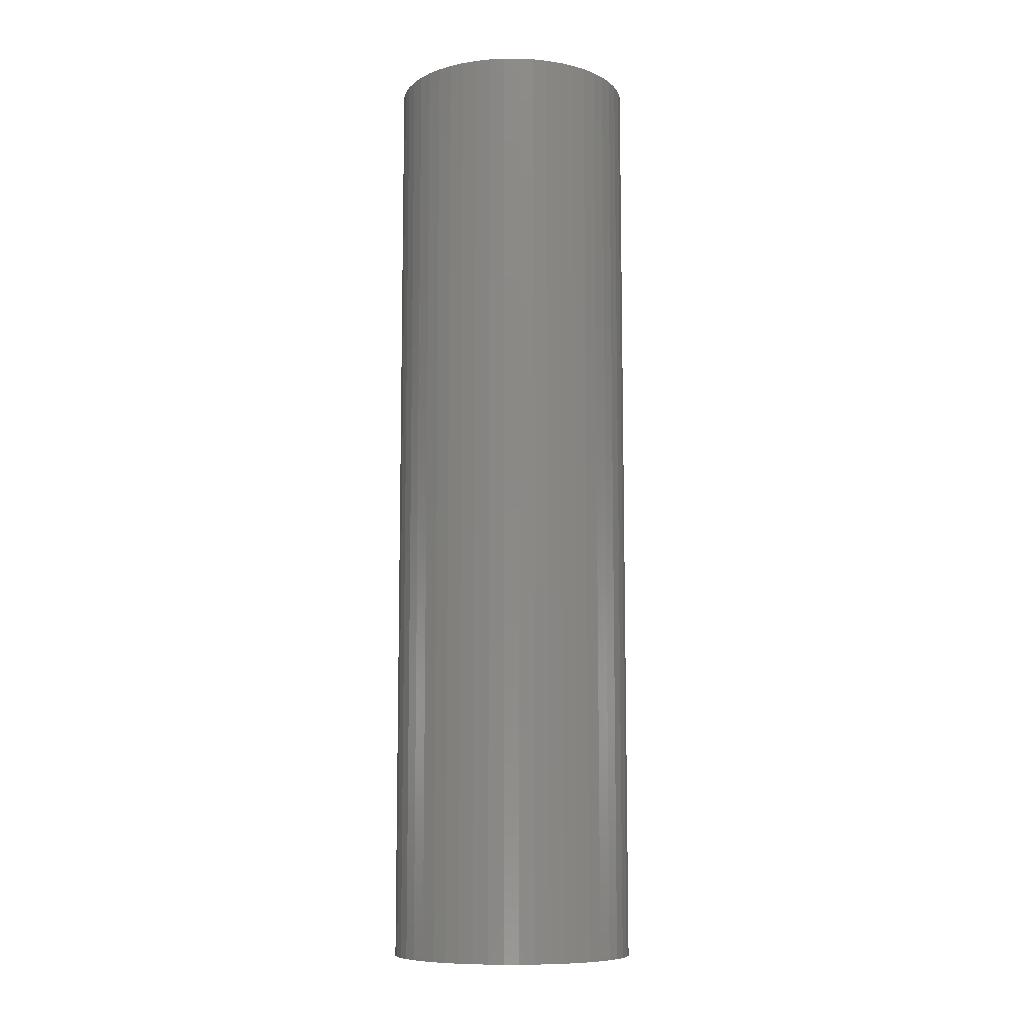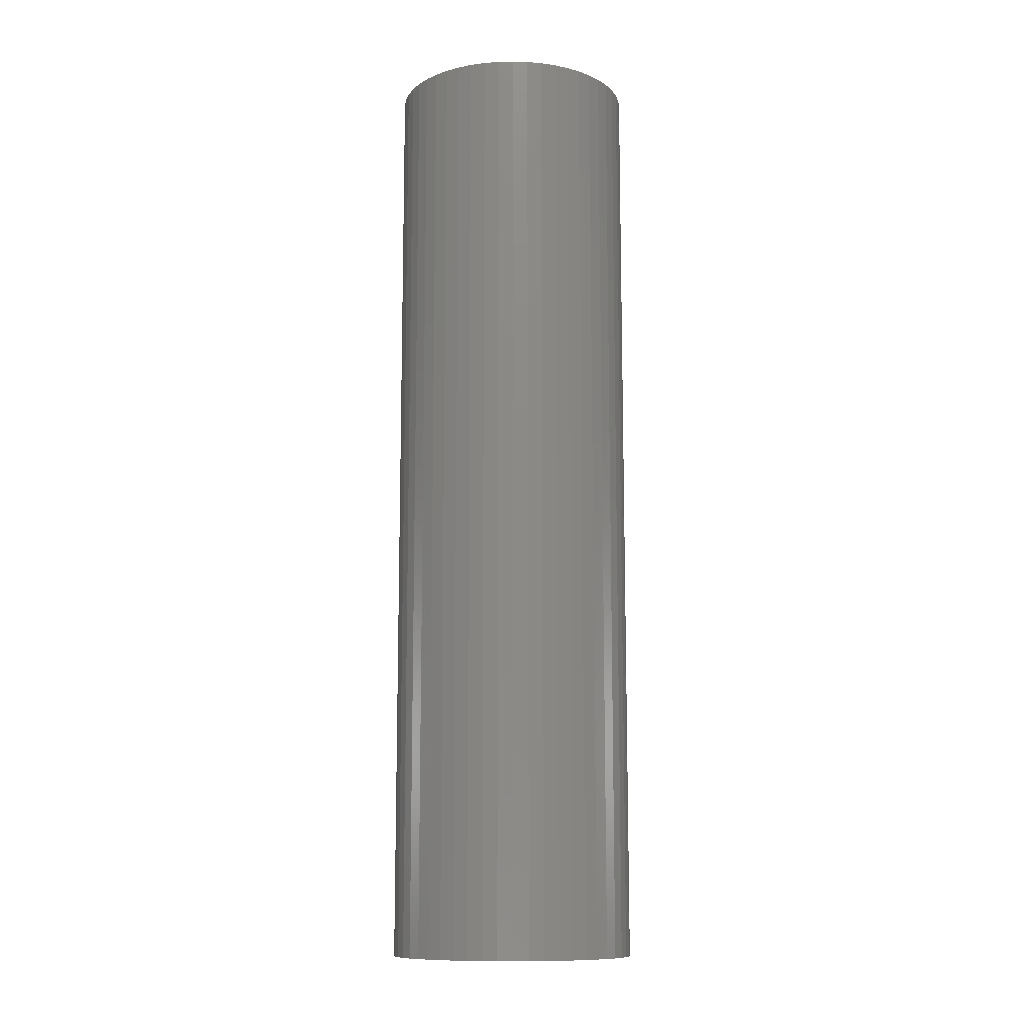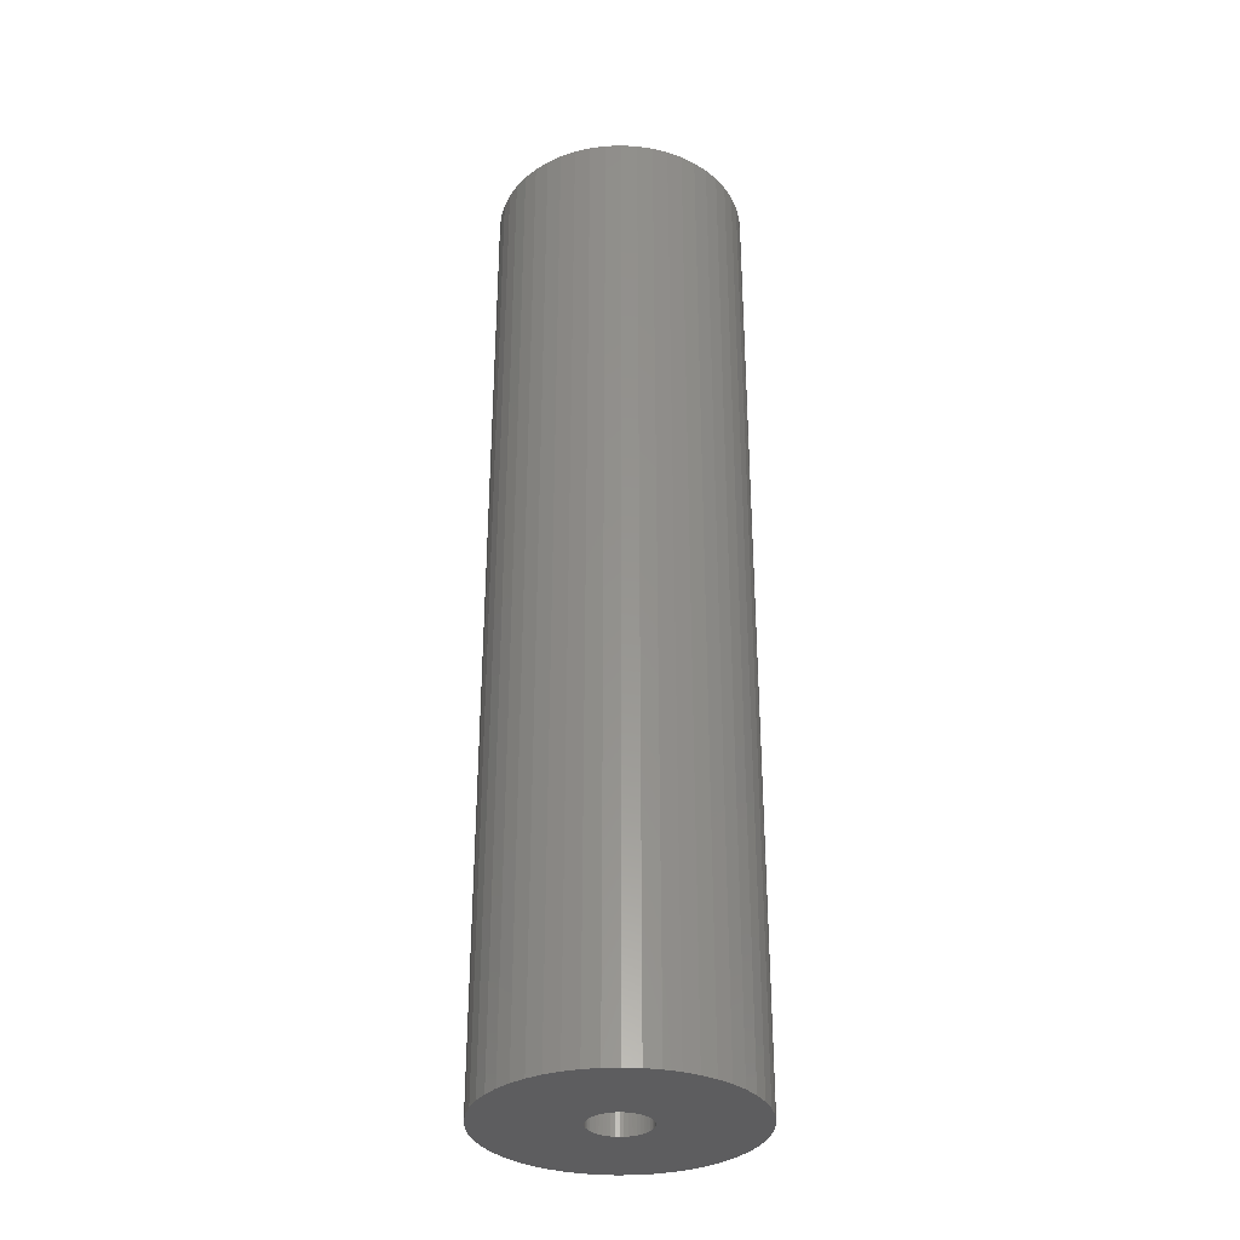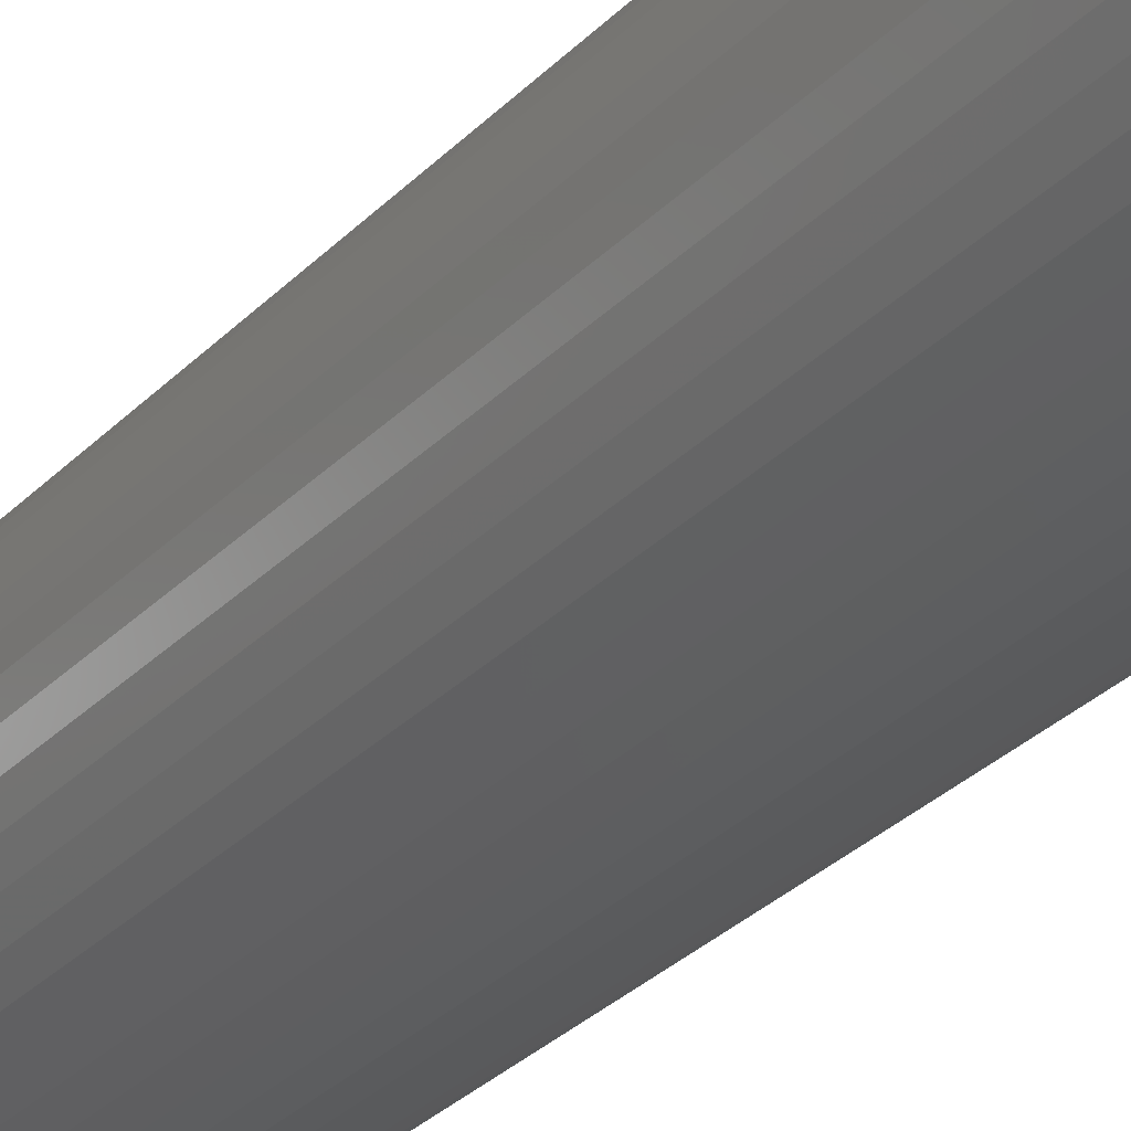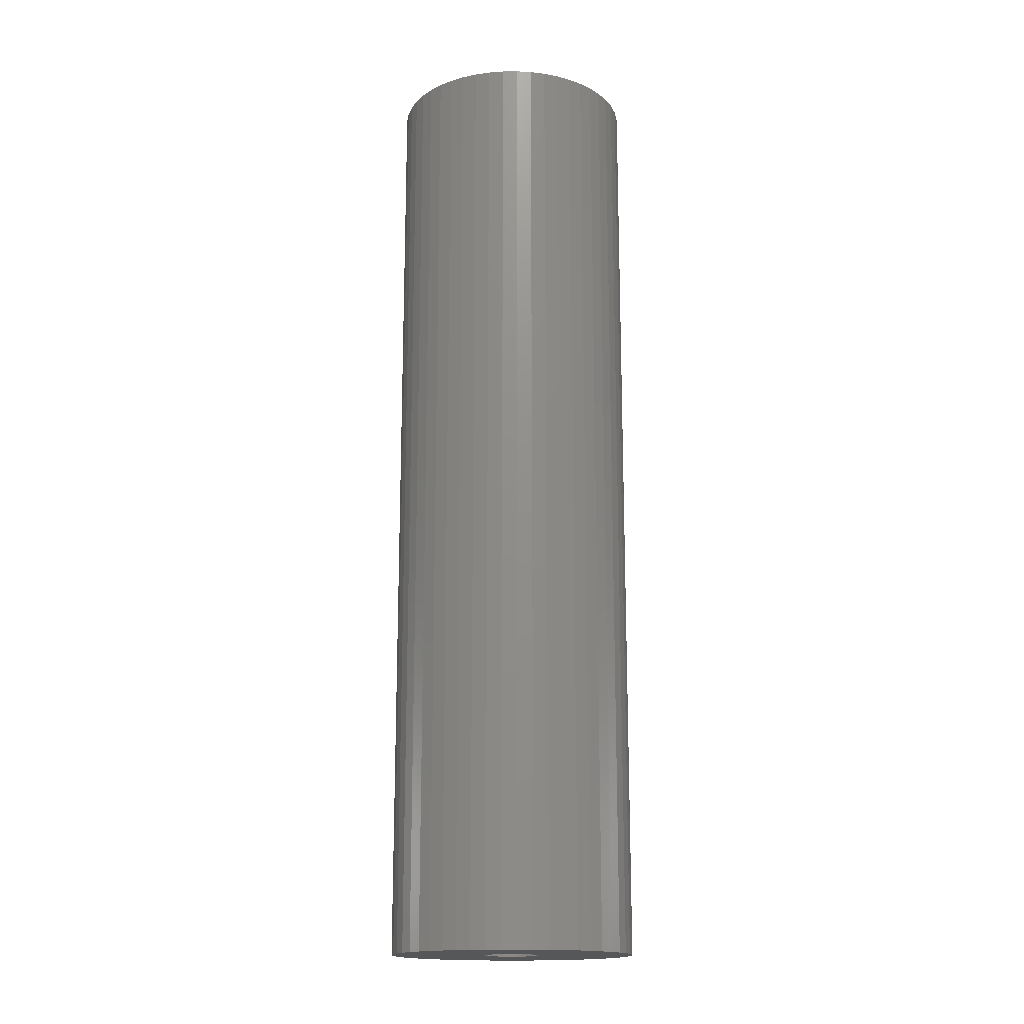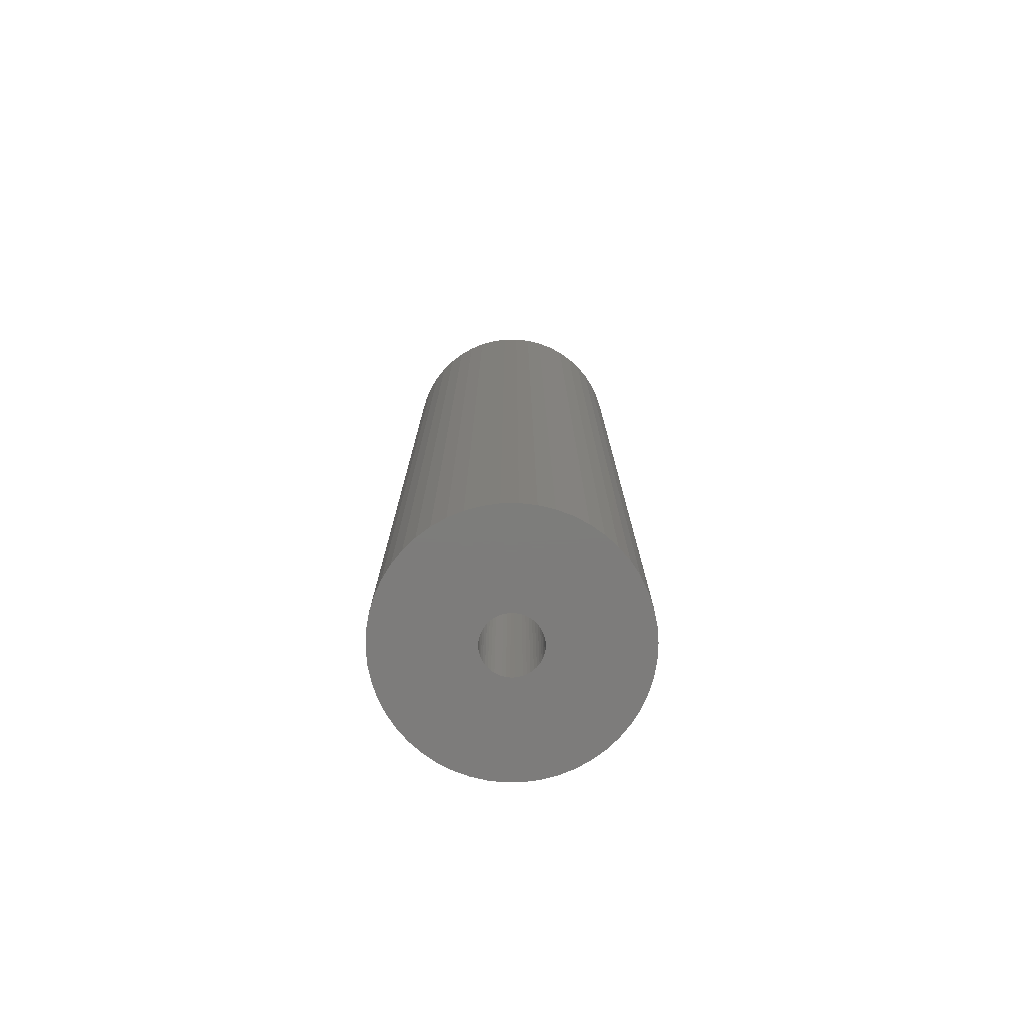
<metadata>
{"format":"stl","ext":"stl","renderer":"f3d","projection":"perspective","resolution":1024,"background":"white","views":[{"elev":-9.3,"azim":-35.7,"up":"+Z"},{"elev":-11.4,"azim":-90.5,"up":"+Z"},{"elev":-32.8,"azim":-11.4,"up":"+Z"},{"elev":-30.8,"azim":144.7,"up":"+Y"},{"elev":-16.6,"azim":1.1,"up":"+Z"},{"elev":-76.3,"azim":-114.3,"up":"+Z"}]}
</metadata>
<code>
# stl→obj: 200 verts, 400 faces
v 6.5 0 25
v 6.449 0.8147 -25
v 6.449 0.8147 25
v 6.5 0 -25
v -6.5 0 -25
v -6.449 0.8147 25
v -6.449 0.8147 -25
v -6.5 0 25
v 0.4081 6.487 -25
v -0.4081 6.487 25
v 0.4081 6.487 25
v -0.4081 6.487 -25
v 4.738 4.45 -25
v 4.143 5.008 25
v 4.738 4.45 25
v 4.143 5.008 -25
v -4.143 5.008 -25
v -4.738 4.45 25
v -4.143 5.008 25
v -4.738 4.45 -25
v -2.009 6.182 -25
v -2.768 5.881 25
v -2.009 6.182 25
v -2.768 5.881 -25
v 6.044 2.393 25
v 5.696 3.131 -25
v 5.696 3.131 25
v 6.044 2.393 -25
v 5.259 3.821 -25
v 5.259 3.821 25
v 2.768 5.881 -25
v 2.009 6.182 25
v 2.768 5.881 25
v 2.009 6.182 -25
v 1.218 6.385 25
v 1.218 6.385 -25
v 3.483 5.488 25
v 3.483 5.488 -25
v -5.696 3.131 -25
v -5.259 3.821 25
v -5.259 3.821 -25
v -5.696 3.131 25
v -6.296 1.616 -25
v -6.044 2.393 25
v -6.044 2.393 -25
v -6.296 1.616 25
v -3.483 5.488 -25
v -3.483 5.488 25
v -1.218 6.385 25
v -1.218 6.385 -25
v -2.009 -6.182 -25
v -1.218 -6.385 25
v -2.009 -6.182 25
v -1.218 -6.385 -25
v 0.4081 -6.487 -25
v 1.218 -6.385 25
v 0.4081 -6.487 25
v 1.218 -6.385 -25
v 6.296 1.616 25
v 6.296 1.616 -25
v 6.449 -0.8147 25
v 6.449 -0.8147 -25
v 4.738 -4.45 25
v 5.259 -3.821 -25
v 5.259 -3.821 25
v 4.738 -4.45 -25
v -0.4081 -6.487 25
v -0.4081 -6.487 -25
v -6.044 -2.393 -25
v -6.296 -1.616 25
v -6.296 -1.616 -25
v -6.044 -2.393 25
v 2.009 -6.182 -25
v 2.768 -5.881 25
v 2.009 -6.182 25
v 2.768 -5.881 -25
v 1.5 0 25
v 1.488 0.188 25
v 1.453 0.373 25
v 1.488 -0.188 25
v 1.395 0.5522 25
v 6.296 -1.616 25
v 1.314 0.7226 25
v 1.453 -0.373 25
v 1.214 0.8817 25
v 6.044 -2.393 25
v 1.093 1.027 25
v 1.395 -0.5522 25
v 0.9561 1.156 25
v 5.696 -3.131 25
v 0.8037 1.266 25
v 1.314 -0.7226 25
v 0.6387 1.357 25
v 1.214 -0.8817 25
v 0.4635 1.427 25
v 0.2811 1.473 25
v 0.09418 1.497 25
v -0.09418 1.497 25
v -0.2811 1.473 25
v -0.4635 1.427 25
v -0.6387 1.357 25
v -0.8037 1.266 25
v -0.9561 1.156 25
v -1.093 1.027 25
v -1.214 0.8817 25
v 1.093 -1.027 25
v 4.143 -5.008 25
v 0.9561 -1.156 25
v 3.483 -5.488 25
v 0.8037 -1.266 25
v 0.6387 -1.357 25
v 0.4635 -1.427 25
v 0.2811 -1.473 25
v 0.09418 -1.497 25
v -0.09418 -1.497 25
v -0.2811 -1.473 25
v -0.4635 -1.427 25
v -0.6387 -1.357 25
v -2.768 -5.881 25
v -0.8037 -1.266 25
v -3.483 -5.488 25
v -0.9561 -1.156 25
v -4.143 -5.008 25
v -1.093 -1.027 25
v -4.738 -4.45 25
v -1.214 -0.8817 25
v -5.259 -3.821 25
v -1.314 -0.7226 25
v -5.696 -3.131 25
v -1.395 -0.5522 25
v -1.453 -0.373 25
v -1.488 -0.188 25
v -6.449 -0.8147 25
v -1.5 0 25
v -1.314 0.7226 25
v -1.395 0.5522 25
v -1.453 0.373 25
v -1.488 0.188 25
v 6.296 -1.616 -25
v 6.044 -2.393 -25
v 3.483 -5.488 -25
v 4.143 -5.008 -25
v 5.696 -3.131 -25
v -2.768 -5.881 -25
v -4.738 -4.45 -25
v -5.259 -3.821 -25
v -6.449 -0.8147 -25
v -4.143 -5.008 -25
v -5.696 -3.131 -25
v 1.5 0 -25
v 1.488 -0.188 -25
v 1.453 -0.373 -25
v 1.488 0.188 -25
v 1.395 -0.5522 -25
v 1.314 -0.7226 -25
v 1.453 0.373 -25
v 1.214 -0.8817 -25
v 1.093 -1.027 -25
v 1.395 0.5522 -25
v 0.9561 -1.156 -25
v 0.8037 -1.266 -25
v 1.314 0.7226 -25
v 0.6387 -1.357 -25
v 1.214 0.8817 -25
v 0.4635 -1.427 -25
v 0.2811 -1.473 -25
v 0.09418 -1.497 -25
v -0.09418 -1.497 -25
v -0.2811 -1.473 -25
v -0.4635 -1.427 -25
v -0.6387 -1.357 -25
v -0.8037 -1.266 -25
v -3.483 -5.488 -25
v -0.9561 -1.156 -25
v -1.093 -1.027 -25
v -1.214 -0.8817 -25
v 1.093 1.027 -25
v 0.9561 1.156 -25
v 0.8037 1.266 -25
v 0.6387 1.357 -25
v 0.4635 1.427 -25
v 0.2811 1.473 -25
v 0.09418 1.497 -25
v -0.09418 1.497 -25
v -0.2811 1.473 -25
v -0.4635 1.427 -25
v -0.6387 1.357 -25
v -0.8037 1.266 -25
v -0.9561 1.156 -25
v -1.093 1.027 -25
v -1.214 0.8817 -25
v -1.314 0.7226 -25
v -1.395 0.5522 -25
v -1.453 0.373 -25
v -1.488 0.188 -25
v -1.5 0 -25
v -1.314 -0.7226 -25
v -1.395 -0.5522 -25
v -1.453 -0.373 -25
v -1.488 -0.188 -25
f 1 2 3
f 2 1 4
f 5 6 7
f 6 5 8
f 9 10 11
f 10 9 12
f 13 14 15
f 14 13 16
f 17 18 19
f 18 17 20
f 21 22 23
f 22 21 24
f 25 26 27
f 26 25 28
f 27 29 30
f 29 27 26
f 31 32 33
f 32 31 34
f 34 35 32
f 35 34 36
f 16 37 14
f 37 16 38
f 39 40 41
f 40 39 42
f 41 18 20
f 18 41 40
f 43 44 45
f 44 43 46
f 47 19 48
f 19 47 17
f 12 49 10
f 49 12 50
f 51 52 53
f 52 51 54
f 55 56 57
f 56 55 58
f 59 28 25
f 28 59 60
f 3 60 59
f 60 3 2
f 30 13 15
f 13 30 29
f 36 11 35
f 11 36 9
f 38 33 37
f 33 38 31
f 45 42 39
f 42 45 44
f 61 4 1
f 4 61 62
f 63 64 65
f 64 63 66
f 54 67 52
f 67 54 68
f 69 70 71
f 70 69 72
f 73 74 75
f 74 73 76
f 58 75 56
f 75 58 73
f 77 1 3
f 78 3 59
f 1 77 61
f 79 59 25
f 80 61 77
f 81 25 27
f 61 80 82
f 83 27 30
f 84 82 80
f 85 30 15
f 82 84 86
f 87 15 14
f 88 86 84
f 89 14 37
f 86 88 90
f 91 37 33
f 92 90 88
f 93 33 32
f 90 92 65
f 94 65 92
f 3 78 77
f 59 79 78
f 25 81 79
f 27 83 81
f 95 32 35
f 30 85 83
f 15 87 85
f 14 89 87
f 37 91 89
f 33 93 91
f 32 95 93
f 96 35 11
f 35 96 95
f 11 97 96
f 11 98 97
f 10 98 11
f 98 10 99
f 49 99 10
f 99 49 100
f 23 100 49
f 100 23 101
f 22 101 23
f 101 22 102
f 48 102 22
f 102 48 103
f 19 103 48
f 103 19 104
f 18 104 19
f 104 18 105
f 40 105 18
f 65 94 63
f 106 63 94
f 63 106 107
f 108 107 106
f 107 108 109
f 110 109 108
f 109 110 74
f 111 74 110
f 74 111 75
f 112 75 111
f 75 112 56
f 113 56 112
f 56 113 57
f 114 57 113
f 115 57 114
f 67 115 116
f 115 67 57
f 52 116 117
f 53 117 118
f 119 118 120
f 121 120 122
f 123 122 124
f 125 124 126
f 116 52 67
f 127 126 128
f 129 128 130
f 72 130 131
f 70 131 132
f 133 132 134
f 105 40 135
f 117 53 52
f 42 135 40
f 118 119 53
f 135 42 136
f 120 121 119
f 44 136 42
f 122 123 121
f 136 44 137
f 124 125 123
f 46 137 44
f 126 127 125
f 137 46 138
f 128 129 127
f 6 138 46
f 130 72 129
f 138 6 134
f 131 70 72
f 8 134 6
f 132 133 70
f 134 8 133
f 7 46 43
f 46 7 6
f 24 48 22
f 48 24 47
f 50 23 49
f 23 50 21
f 86 139 82
f 139 86 140
f 82 62 61
f 62 82 139
f 76 109 74
f 109 76 141
f 142 63 107
f 63 142 66
f 65 143 90
f 143 65 64
f 90 140 86
f 140 90 143
f 144 53 119
f 53 144 51
f 145 127 146
f 127 145 125
f 147 8 5
f 8 147 133
f 141 107 109
f 107 141 142
f 68 57 67
f 57 68 55
f 145 123 125
f 123 145 148
f 149 72 69
f 72 149 129
f 150 4 62
f 151 62 139
f 4 150 2
f 152 139 140
f 153 2 150
f 154 140 143
f 2 153 60
f 155 143 64
f 156 60 153
f 157 64 66
f 60 156 28
f 158 66 142
f 159 28 156
f 160 142 141
f 28 159 26
f 161 141 76
f 162 26 159
f 163 76 73
f 26 162 29
f 164 29 162
f 62 151 150
f 139 152 151
f 140 154 152
f 143 155 154
f 165 73 58
f 64 157 155
f 66 158 157
f 142 160 158
f 141 161 160
f 76 163 161
f 73 165 163
f 166 58 55
f 58 166 165
f 55 167 166
f 55 168 167
f 68 168 55
f 168 68 169
f 54 169 68
f 169 54 170
f 51 170 54
f 170 51 171
f 144 171 51
f 171 144 172
f 173 172 144
f 172 173 174
f 148 174 173
f 174 148 175
f 145 175 148
f 175 145 176
f 146 176 145
f 29 164 13
f 177 13 164
f 13 177 16
f 178 16 177
f 16 178 38
f 179 38 178
f 38 179 31
f 180 31 179
f 31 180 34
f 181 34 180
f 34 181 36
f 182 36 181
f 36 182 9
f 183 9 182
f 184 9 183
f 12 184 185
f 184 12 9
f 50 185 186
f 21 186 187
f 24 187 188
f 47 188 189
f 17 189 190
f 20 190 191
f 185 50 12
f 41 191 192
f 39 192 193
f 45 193 194
f 43 194 195
f 7 195 196
f 176 146 197
f 186 21 50
f 149 197 146
f 187 24 21
f 197 149 198
f 188 47 24
f 69 198 149
f 189 17 47
f 198 69 199
f 190 20 17
f 71 199 69
f 191 41 20
f 199 71 200
f 192 39 41
f 147 200 71
f 193 45 39
f 200 147 196
f 194 43 45
f 5 196 147
f 195 7 43
f 196 5 7
f 71 133 147
f 133 71 70
f 146 129 149
f 129 146 127
f 173 119 121
f 119 173 144
f 148 121 123
f 121 148 173
f 137 193 136
f 193 137 194
f 162 85 164
f 85 162 83
f 181 93 95
f 93 181 180
f 187 100 101
f 100 187 186
f 136 192 135
f 192 136 193
f 152 80 151
f 80 152 84
f 153 79 156
f 79 153 78
f 178 87 89
f 87 178 177
f 180 91 93
f 91 180 179
f 138 194 137
f 194 138 195
f 105 190 104
f 190 105 191
f 185 98 99
f 98 185 184
f 190 103 104
f 103 190 189
f 150 78 153
f 78 150 77
f 161 111 110
f 111 161 163
f 164 87 177
f 87 164 85
f 184 97 98
f 97 184 183
f 182 95 96
f 95 182 181
f 179 89 91
f 89 179 178
f 134 195 138
f 195 134 196
f 135 191 105
f 191 135 192
f 186 99 100
f 99 186 185
f 189 102 103
f 102 189 188
f 188 101 102
f 101 188 187
f 167 115 114
f 115 167 168
f 166 114 113
f 114 166 167
f 159 83 162
f 83 159 81
f 156 81 159
f 81 156 79
f 183 96 97
f 96 183 182
f 151 77 150
f 77 151 80
f 155 88 154
f 88 155 92
f 154 84 152
f 84 154 88
f 158 108 106
f 108 158 160
f 158 94 157
f 94 158 106
f 157 92 155
f 92 157 94
f 169 117 116
f 117 169 170
f 132 196 134
f 196 132 200
f 128 198 130
f 198 128 197
f 174 124 122
f 124 174 175
f 163 112 111
f 112 163 165
f 165 113 112
f 113 165 166
f 160 110 108
f 110 160 161
f 170 118 117
f 118 170 171
f 168 116 115
f 116 168 169
f 131 200 132
f 200 131 199
f 172 122 120
f 122 172 174
f 130 199 131
f 199 130 198
f 124 176 126
f 176 124 175
f 126 197 128
f 197 126 176
f 171 120 118
f 120 171 172

</code>
